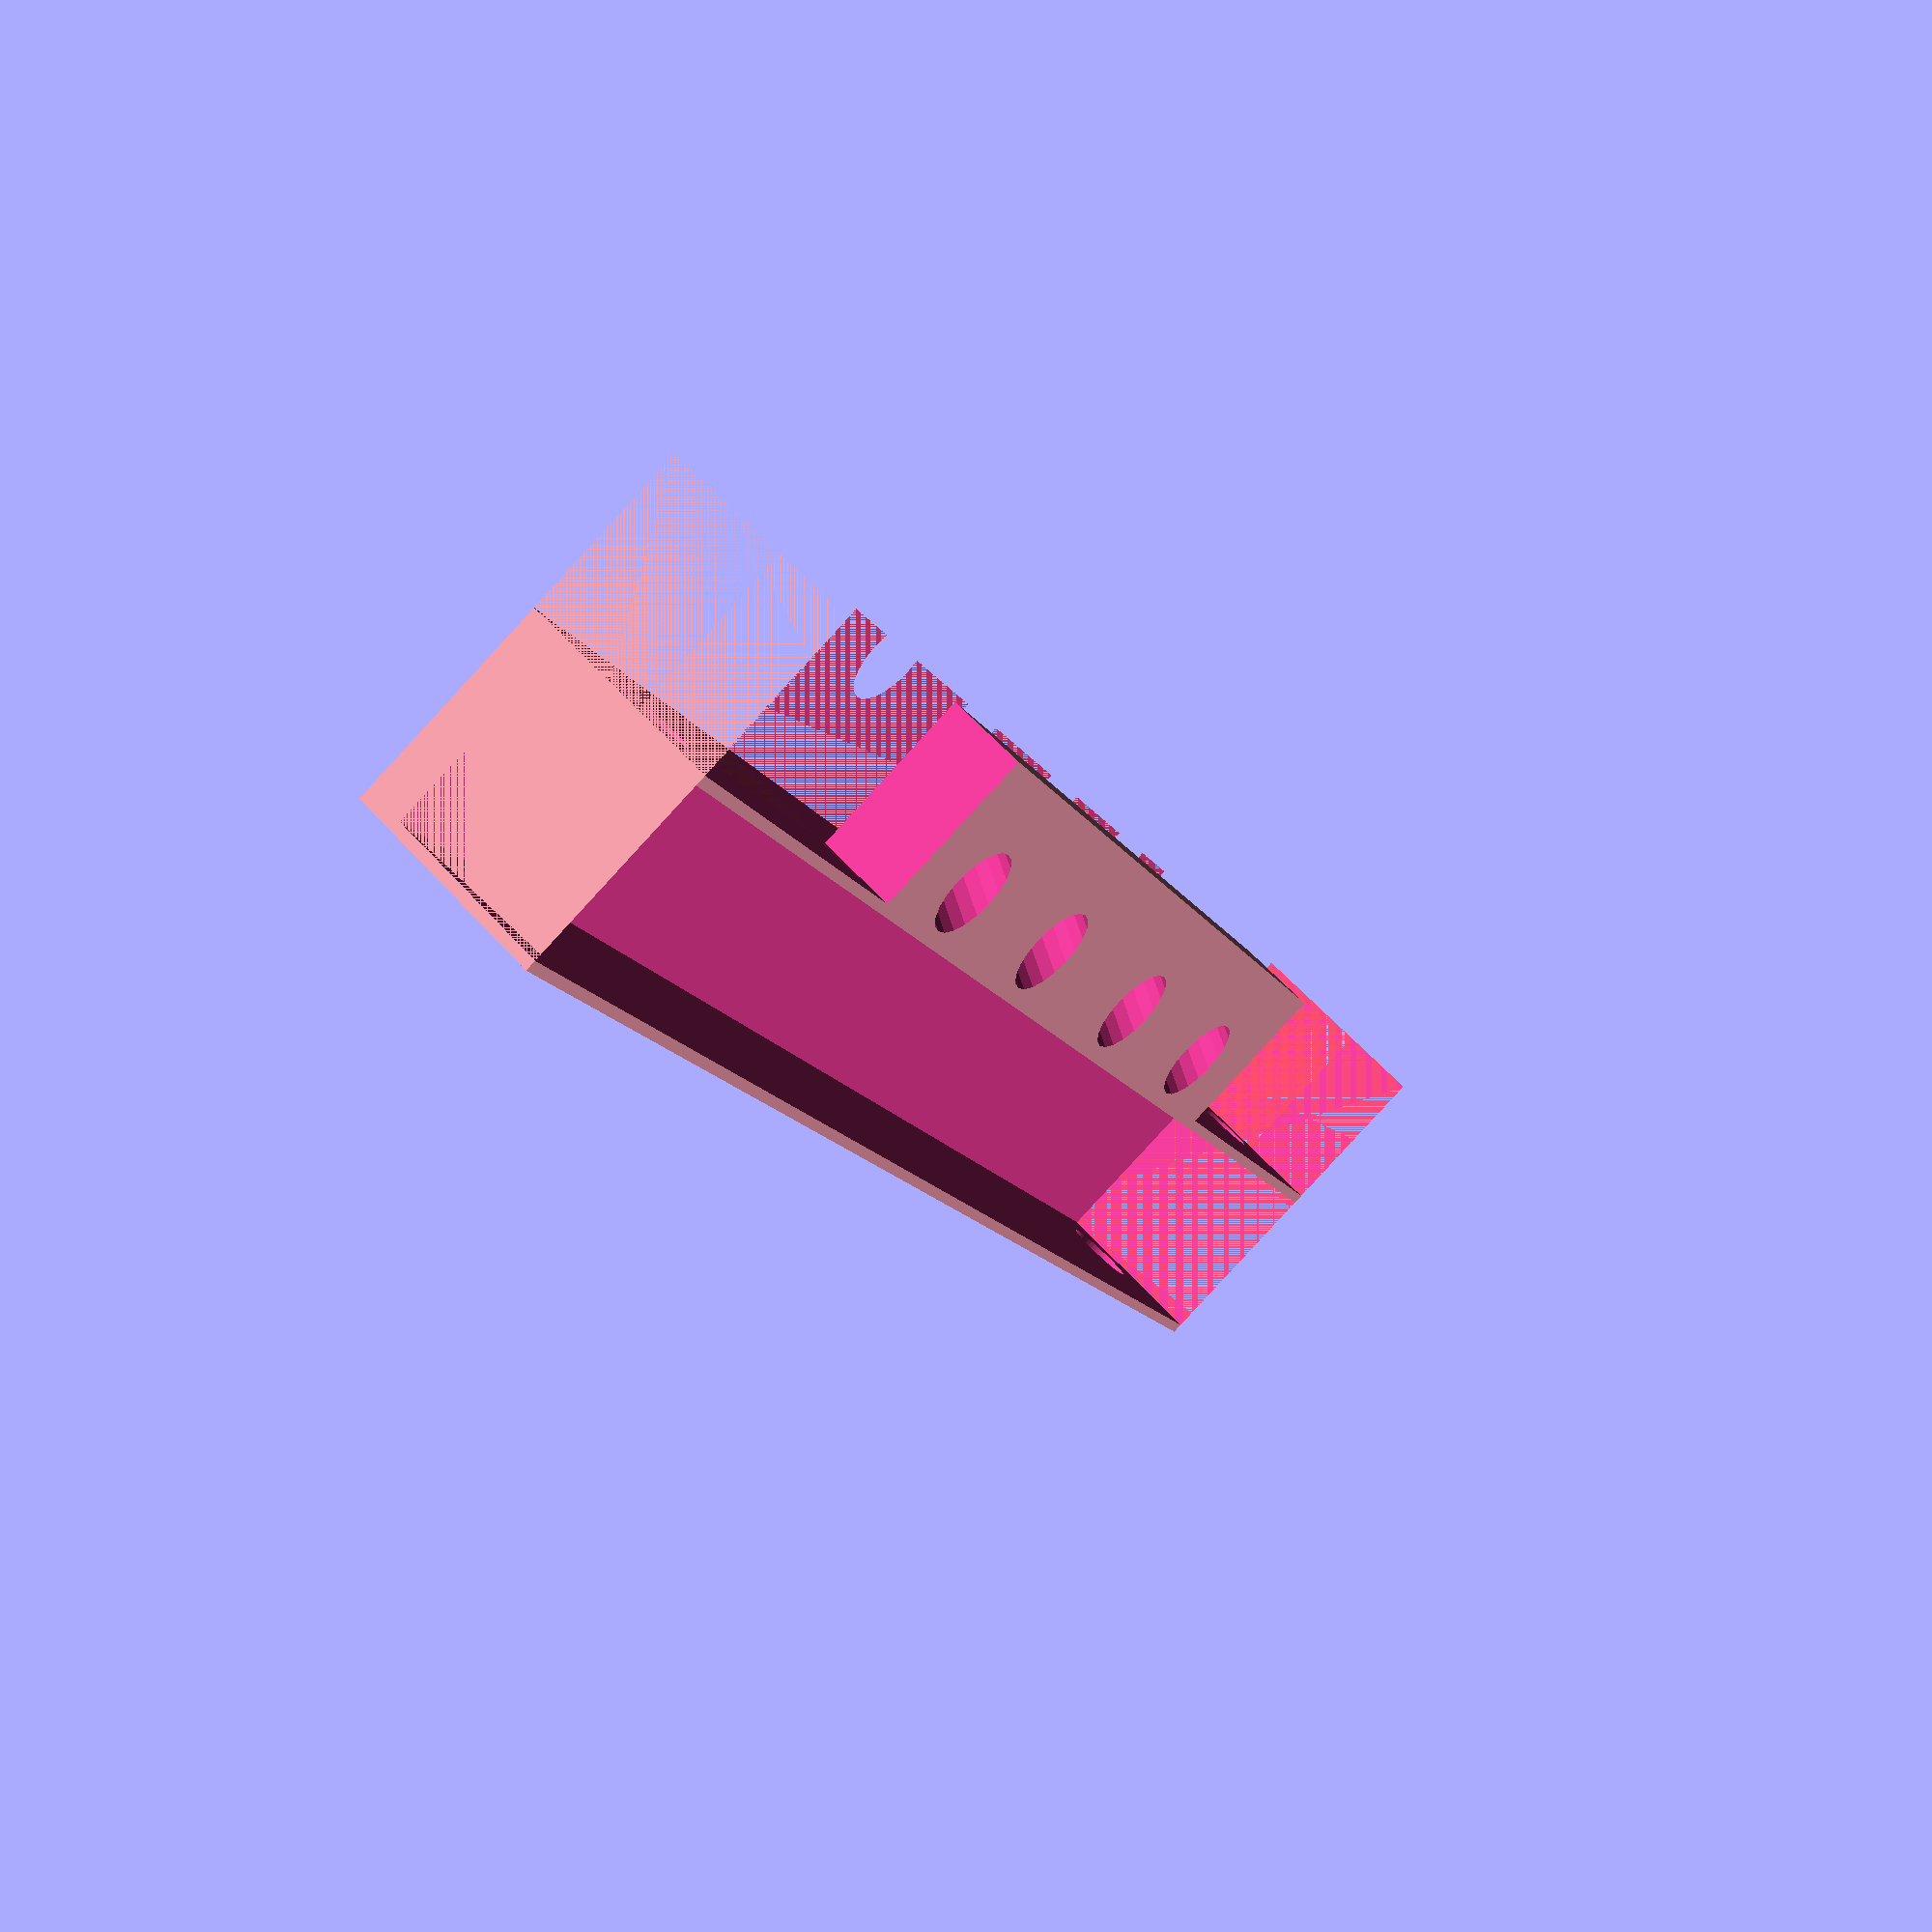
<openscad>
// BZ platform pumps clip
// This is a 3D printed devide that will be attached to the BZ grid
// In order to create 4 inputs to connect 4 pumps.

//Cell dimensions

nx = 7;     //number of cells in x
ny = 7;     //number of cells in y
cx = 16;     //cell width
cy = 16;     //cell length
cz = 11;     //cell depth

//Base and edge thicknesses

base = 1.5;
edge = 15;

//Calculate arena dimensions

ax = nx*cx;
ay = ny*cy;
az = cz;
bz = az + base;     //depth

//Bolt hole paramters

boltd = 5.2;  //bolt diameter
bolte = 5;  //distance from edge


module clip(){
    side = ax+edge;
    hs = side/2;
    difference(){
        #cube([side, (edge/2)+8, 27]);
        translate([0,0,15])cube([side, (edge/2)+2, 15]);
        translate([0,-5,15])cube([30, 50, 15]);
        translate([97,-5,15])cube([30, 50, 15]);
        translate([hs-9,30,12])rotate([65,0,0])cylinder(h=50,d=6, $fn=20);
        translate([hs-25,30,12])rotate([65,0,0])cylinder(h=50,d=6, $fn=20);
        translate([hs+9,30,12])rotate([65,0,0])cylinder(h=50,d=6, $fn=20);
        translate([hs+25,30,12])rotate([65,0,0])cylinder(h=50,d=6, $fn=20);
        //translate([4,9,-12])rotate([0,0,0])cylinder(h=50,d=5, $fn=20);
        //translate([56,9,-12])rotate([0,0,0])cylinder(h=50,d=5, $fn=20);
    }
}

module base(){
    union(){
        translate([-edge/2,-edge/2,0])cube([ax+edge,ay+edge,bz+1]);
        translate([-edge/2+bolte,-edge/2+bolte,-9])
        cylinder(h=bz+20,d=boltd,$fn=50);
        translate([ax+edge/2-bolte,-edge/2+bolte,-9])
        cylinder(h=bz+20,d=boltd,$fn=50);     
        translate([-edge/2+bolte,ay+edge/2-bolte,-9])
        cylinder(h=bz+20,d=boltd,$fn=50);
        translate([ax+edge/2-bolte,ay+edge/2-bolte,-9])
        cylinder(h=bz+20,d=boltd,$fn=50);
    }
}

difference() {
    translate([-edge/2,(-edge/2)-3, -0.75])
    clip();
    base();
    
}

</openscad>
<views>
elev=265.4 azim=296.5 roll=222.7 proj=p view=wireframe
</views>
